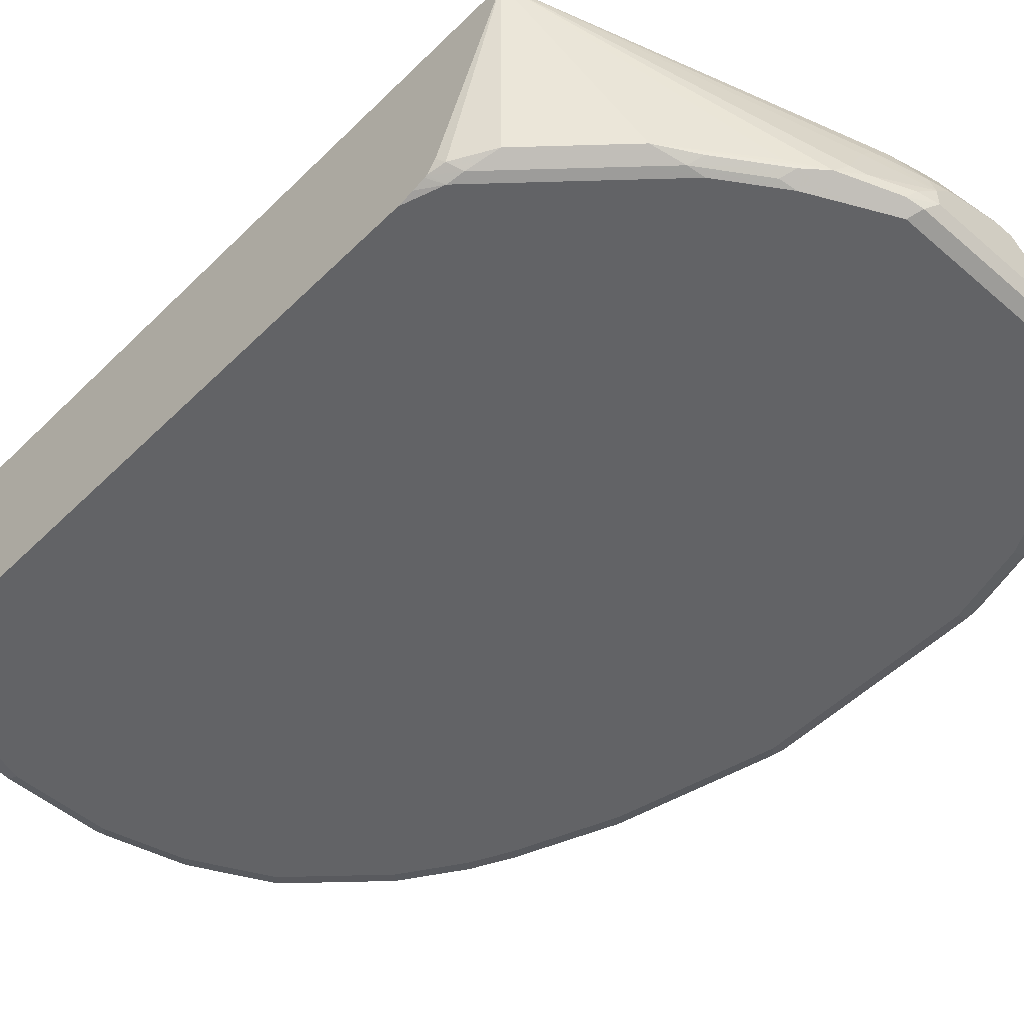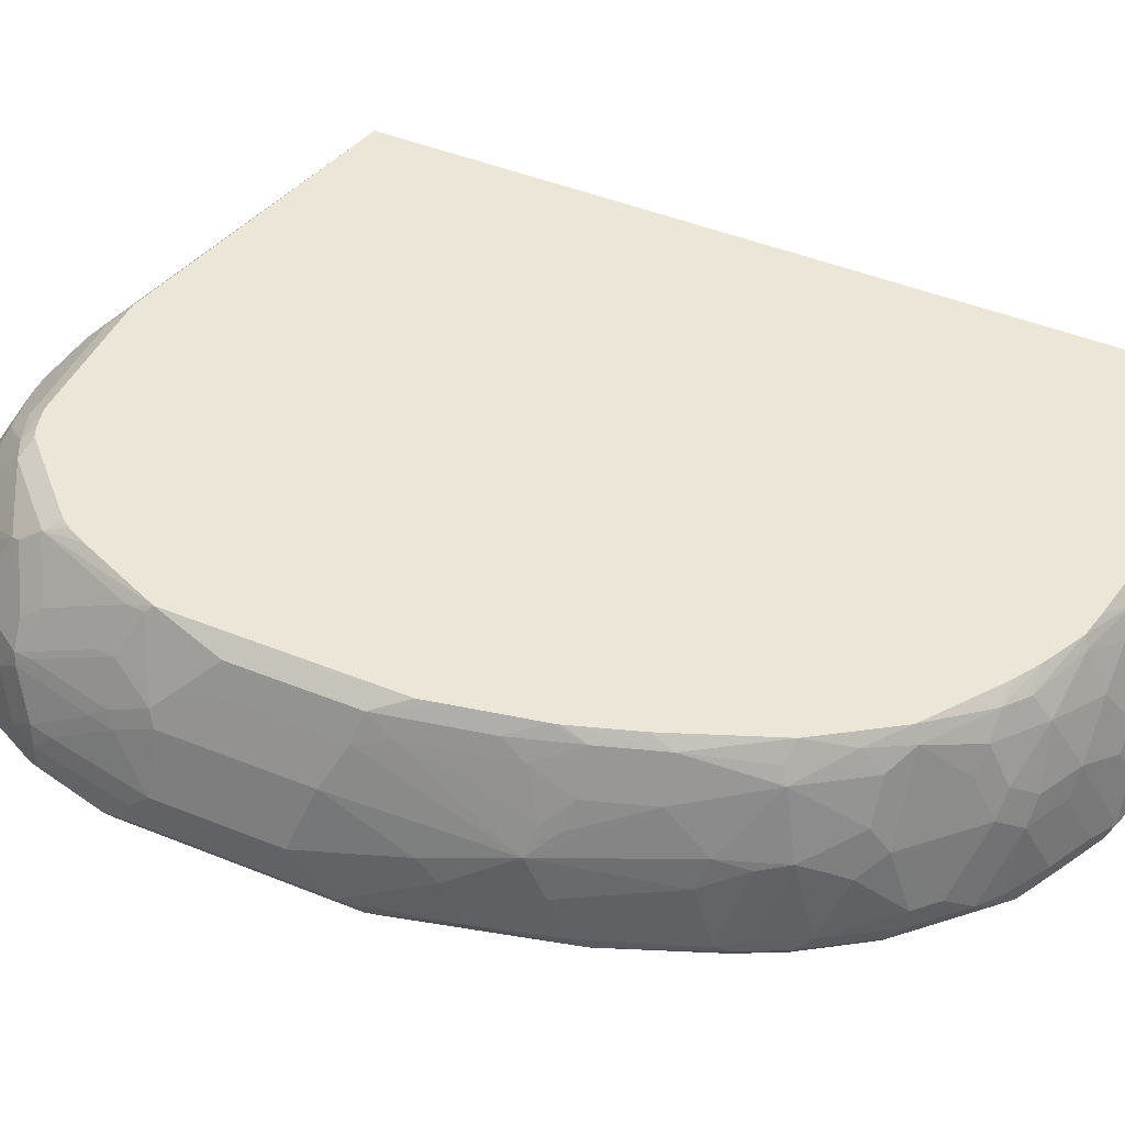
<metadata>
{"format":"obj","ext":"obj","renderer":"f3d","projection":"perspective","resolution":1024,"background":"white","views":[{"elev":-50.9,"azim":-43.2,"up":"+Y"},{"elev":46.2,"azim":114.8,"up":"+Y"}]}
</metadata>
<code>
v 0.2089 -0.4554 0.3105
v 0.2089 -0.5967 0.2528
v 0.212 -0.6044 0.259
v 0.2302 -0.6018 0.2877
v 0.246 -0.6018 0.3035
v 0.293 -0.6018 0.3506
v 0.314 -0.5985 0.3649
v 0.3611 -0.5985 0.3964
v 0.3873 -0.6018 0.4133
v 0.3977 -0.5913 0.4186
v 0.4134 -0.5599 0.4186
v 0.4239 -0.5475 0.4199
v 0.4396 -0.5318 0.4199
v 0.4396 -0.5004 0.4042
v 0.4553 -0.4814 0.3977
v 0.435 -0.4554 0.3678
v 0.2089 -0.4554 -0.2418
v 0.2089 -0.6068 0.2457
v 0.2093 -0.607 0.2459
v 0.2224 -0.6096 0.2642
v 0.2538 -0.6096 0.2956
v 0.3009 -0.6096 0.3427
v 0.3166 -0.6096 0.3584
v 0.3218 -0.6044 0.3689
v 0.3689 -0.6044 0.4003
v 0.4317 -0.6044 0.4316
v 0.4082 -0.5965 0.4238
v 0.4553 -0.5808 0.4395
v 0.4553 -0.5632 0.4355
v 0.4709 -0.5651 0.4395
v 0.4709 -0.5161 0.4199
v 0.4866 -0.4971 0.4133
v 0.5494 -0.4814 0.3977
v 0.4553 -0.4657 0.3819
v 0.4396 -0.4554 0.3689
v 0.2197 -0.4554 -0.2512
v 0.2159 -0.4631 -0.259
v 0.2089 -0.4678 -0.2543
v 0.2089 -0.6074 0.2435
v 0.2198 -0.6122 0.2512
v 0.3297 -0.6122 0.361
v 0.2669 -0.6122 0.2983
v 0.3768 -0.6122 0.3924
v 0.3637 -0.6096 0.3898
v 0.4082 -0.6122 0.4081
v 0.4396 -0.6122 0.4238
v 0.4448 -0.607 0.4342
v 0.4553 -0.5965 0.4395
v 0.4396 -0.5945 0.4355
v 0.518 -0.5494 0.4395
v 0.4866 -0.518 0.4238
v 0.4866 -0.5076 0.4186
v 0.5023 -0.4971 0.4133
v 0.5808 -0.4971 0.3977
v 0.5651 -0.471 0.3826
v 0.5729 -0.4631 0.3728
v 0.5494 -0.4657 0.3819
v 0.5337 -0.5285 0.429
v 0.5494 -0.5337 0.4297
v 0.5573 -0.4945 0.4042
v 0.5808 -0.518 0.414
v 0.5494 -0.4554 0.3689
v 0.2507 -0.4554 -0.2668
v 0.2159 -0.4945 -0.2747
v 0.2089 -0.5306 -0.2857
v 0.2825 -0.4554 -0.2827
v 0.2787 -0.4631 -0.2903
v 0.2787 -0.4945 -0.3061
v 0.263 -0.5102 -0.3061
v 0.2473 -0.5259 -0.3061
v 0.2089 -0.61 0.2333
v 0.2089 -0.6122 0.2197
v 0.5808 -0.6122 0.4238
v 0.5861 -0.607 0.4342
v 0.5651 -0.5965 0.4395
v 0.5337 -0.5494 0.4395
v 0.6043 -0.5102 0.3964
v 0.5887 -0.4631 0.3649
v 0.5887 -0.5102 0.4042
v 0.5651 -0.4605 0.3715
v 0.5731 -0.4554 0.3611
v 0.5651 -0.4554 0.3646
v 0.5415 -0.5416 0.4355
v 0.5729 -0.5259 0.4199
v 0.5887 -0.5416 0.4199
v 0.5965 -0.5337 0.414
v 0.2159 -0.5259 -0.2903
v 0.2089 -0.5409 -0.2907
v 0.2982 -0.4554 -0.2904
v 0.293 -0.4605 -0.293
v 0.293 -0.4919 -0.3087
v 0.2806 -0.5023 -0.31
v 0.2649 -0.518 -0.31
v 0.2492 -0.5337 -0.31
v 0.2089 -0.6122 -0.2716
v 0.5985 -0.6083 0.4238
v 0.6279 -0.6122 0.3924
v 0.5887 -0.6044 0.4355
v 0.6331 -0.607 0.4029
v 0.5651 -0.5808 0.4395
v 0.5494 -0.5651 0.4395
v 0.5573 -0.5573 0.4355
v 0.6201 -0.5259 0.3964
v 0.6357 -0.4788 0.3414
v 0.6043 -0.4631 0.3493
v 0.6203 -0.4554 0.314
v 0.6043 -0.5573 0.4199
v 0.6122 -0.5494 0.414
v 0.2178 -0.5337 -0.2943
v 0.2089 -0.5494 -0.2927
v 0.361 -0.4554 -0.2983
v 0.3349 -0.4657 -0.3035
v 0.3244 -0.4762 -0.3087
v 0.2983 -0.5023 -0.3139
v 0.2963 -0.5337 -0.3257
v 0.2806 -0.5494 -0.3257
v 0.2512 -0.5494 -0.3139
v 0.2302 -0.5494 -0.3035
v 0.2198 -0.5494 -0.2983
v 0.2089 -0.6095 -0.2839
v 0.2355 -0.6122 -0.2983
v 0.6455 -0.6083 0.3924
v 0.6593 -0.6122 0.361
v 0.6174 -0.5651 0.4133
v 0.5729 -0.573 0.4355
v 0.6397 -0.6044 0.4003
v 0.6488 -0.5965 0.3977
v 0.6201 -0.5416 0.4042
v 0.6331 -0.5494 0.3977
v 0.6514 -0.5259 0.3649
v 0.6593 -0.5023 0.3296
v 0.6698 -0.5076 0.3192
v 0.6384 -0.4762 0.3348
v 0.6357 -0.4631 0.3178
v 0.6279 -0.4554 0.3063
v 0.6436 -0.5808 0.3983
v 0.2093 -0.5494 -0.293
v 0.2089 -0.5965 -0.2927
v 0.2276 -0.6044 -0.31
v 0.3925 -0.4554 -0.2983
v 0.4134 -0.4657 -0.3035
v 0.3297 -0.4866 -0.3139
v 0.3401 -0.5076 -0.3244
v 0.314 -0.5337 -0.3296
v 0.2983 -0.5494 -0.3296
v 0.2826 -0.5651 -0.3296
v 0.2089 -0.6083 -0.2893
v 0.2198 -0.6083 -0.3002
v 0.2355 -0.607 -0.3087
v 0.3297 -0.6122 -0.3296
v 0.6613 -0.6083 0.3767
v 0.6907 -0.6122 0.2983
v 0.6541 -0.5808 0.3871
v 0.6514 -0.573 0.3885
v 0.6711 -0.6044 0.3689
v 0.6488 -0.5494 0.3819
v 0.6828 -0.5259 0.3178
v 0.6671 -0.4945 0.3022
v 0.6325 -0.4554 0.2994
v 0.6671 -0.4631 0.2393
v 0.6672 -0.4554 0.2198
v 0.6397 -0.4554 0.2849
v 0.2089 -0.6059 -0.2904
v 0.2237 -0.6044 -0.3061
v 0.212 -0.6044 -0.2943
v 0.2826 -0.5965 -0.3296
v 0.3297 -0.5965 -0.3454
v 0.3218 -0.6044 -0.3414
v 0.4395 -0.4554 -0.2904
v 0.4317 -0.4788 -0.3061
v 0.4082 -0.4866 -0.3139
v 0.4592 -0.4554 -0.2865
v 0.4631 -0.4631 -0.2903
v 0.3873 -0.5076 -0.3244
v 0.3454 -0.518 -0.3296
v 0.3454 -0.5808 -0.3454
v 0.3297 -0.607 -0.3401
v 0.4082 -0.6122 -0.3296
v 0.6927 -0.6083 0.3139
v 0.7012 -0.607 0.2983
v 0.7064 -0.6122 0.2354
v 0.6645 -0.5651 0.3662
v 0.7025 -0.6044 0.3061
v 0.6907 -0.5965 0.3296
v 0.6959 -0.5808 0.3192
v 0.6802 -0.5494 0.3348
v 0.6867 -0.5337 0.3158
v 0.6854 -0.5233 0.3035
v 0.6828 -0.4945 0.2551
v 0.6698 -0.4605 0.225
v 0.6802 -0.4657 0.1674
v 0.6672 -0.4554 0.04717
v 0.4082 -0.5965 -0.3454
v 0.4631 -0.4945 -0.3061
v 0.416 -0.5102 -0.3218
v 0.3925 -0.518 -0.3296
v 0.4906 -0.4554 -0.2708
v 0.5075 -0.4657 -0.2721
v 0.5049 -0.484 -0.2851
v 0.3925 -0.5651 -0.3454
v 0.4082 -0.607 -0.3401
v 0.416 -0.6083 -0.3374
v 0.4709 -0.6122 -0.3139
v 0.7168 -0.607 0.2354
v 0.7181 -0.6044 0.2433
v 0.7064 -0.6122 0.06277
v 0.7064 -0.5965 0.2983
v 0.7064 -0.5808 0.2983
v 0.7025 -0.5651 0.3002
v 0.7025 -0.5337 0.2531
v 0.7012 -0.5233 0.2406
v 0.7012 -0.5076 0.2093
v 0.6854 -0.5076 0.2721
v 0.6854 -0.4919 0.2406
v 0.6959 -0.4971 0.1988
v 0.6907 -0.4866 0.1726
v 0.6802 -0.4657 0.07322
v 0.6633 -0.4554 0.02743
v 0.4553 -0.5651 -0.3296
v 0.4709 -0.5965 -0.3296
v 0.4814 -0.6018 -0.3244
v 0.4787 -0.6083 -0.3218
v 0.4945 -0.5259 -0.3061
v 0.4631 -0.5416 -0.3218
v 0.4474 -0.5259 -0.3218
v 0.4239 -0.5337 -0.3296
v 0.5101 -0.4554 -0.259
v 0.5259 -0.4631 -0.259
v 0.5233 -0.4814 -0.2721
v 0.5259 -0.5259 -0.2903
v 0.5415 -0.5102 -0.2747
v 0.5023 -0.6122 -0.2983
v 0.7221 -0.5965 0.2197
v 0.7168 -0.607 0.06277
v 0.7221 -0.5808 0.2197
v 0.6907 -0.6122 7.375e-05
v 0.6985 -0.6083 -0.00784
v 0.7142 -0.6083 0.05493
v 0.7221 -0.5651 0.2041
v 0.7064 -0.5651 0.2825
v 0.7064 -0.5337 0.2354
v 0.7064 -0.518 0.2041
v 0.7012 -0.5076 0.09942
v 0.6907 -0.4866 0.07844
v 0.6828 -0.4788 0.05493
v 0.6645 -0.4657 -0.005228
v 0.6515 -0.4554 -0.03127
v 0.4866 -0.5494 -0.3139
v 0.4919 -0.5913 -0.3192
v 0.5128 -0.6018 -0.3087
v 0.5101 -0.6083 -0.3061
v 0.5233 -0.5913 -0.3035
v 0.5075 -0.5442 -0.3035
v 0.5652 -0.4554 -0.2198
v 0.5415 -0.4788 -0.259
v 0.5703 -0.4657 -0.225
v 0.5389 -0.5442 -0.2877
v 0.5547 -0.5285 -0.2721
v 0.5337 -0.6122 -0.2825
v 0.7221 -0.5965 0.07844
v 0.7012 -0.6018 -0.01045
v 0.7064 -0.5965 7.375e-05
v 0.7194 -0.5991 0.06538
v 0.675 -0.6122 -0.06277
v 0.6828 -0.6083 -0.07061
v 0.7221 -0.5651 0.1099
v 0.7064 -0.518 0.09411
v 0.6907 -0.5337 -0.03135
v 0.6802 -0.5128 -0.03657
v 0.6671 -0.4788 -0.02351
v 0.6514 -0.4631 -0.05494
v 0.6499 -0.4554 -0.03765
v 0.5415 -0.6083 -0.2903
v 0.552 -0.5939 -0.2851
v 0.5966 -0.4554 -0.1727
v 0.5887 -0.4631 -0.1962
v 0.5547 -0.4971 -0.2564
v 0.5887 -0.4788 -0.2119
v 0.5861 -0.4971 -0.225
v 0.5703 -0.5913 -0.2721
v 0.5703 -0.5285 -0.2564
v 0.5861 -0.5756 -0.2564
v 0.5494 -0.6122 -0.2668
v 0.7064 -0.5651 0.01575
v 0.7064 -0.5494 0.03142
v 0.7221 -0.5808 0.09411
v 0.6854 -0.607 -0.06277
v 0.6881 -0.5991 -0.06016
v 0.6907 -0.5651 -0.04702
v 0.6436 -0.6122 -0.1412
v 0.6514 -0.6083 -0.1491
v 0.6541 -0.6018 -0.1517
v 0.6593 -0.5965 -0.1412
v 0.6593 -0.5494 -0.1255
v 0.6514 -0.5259 -0.1334
v 0.6514 -0.4945 -0.102
v 0.6776 -0.5154 -0.04964
v 0.6671 -0.4945 -0.05494
v 0.6357 -0.4631 -0.102
v 0.6342 -0.4554 -0.08475
v 0.5599 -0.6018 -0.2773
v 0.5573 -0.6083 -0.2747
v 0.6028 -0.4554 -0.1633
v 0.6201 -0.4788 -0.1648
v 0.6043 -0.5102 -0.2119
v 0.6017 -0.5285 -0.225
v 0.5861 -0.5913 -0.2564
v 0.6017 -0.5756 -0.2406
v 0.5651 -0.6122 -0.2512
v 0.6279 -0.6122 -0.1726
v 0.6357 -0.6083 -0.1805
v 0.6488 -0.5913 -0.1622
v 0.6384 -0.6018 -0.1831
v 0.6331 -0.5913 -0.1935
v 0.6331 -0.5285 -0.1779
v 0.6436 -0.5337 -0.157
v 0.6148 -0.4683 -0.1596
v 0.5756 -0.6018 -0.2616
v 0.5729 -0.6083 -0.259
v 0.6174 -0.5442 -0.2093
v 0.6017 -0.5913 -0.2406
v 0.607 -0.6018 -0.2302
v 0.5965 -0.6122 -0.2197
v 0.6043 -0.6083 -0.2276
f 193 219 220
f 193 200 219
f 195 226 196
f 192 217 218
f 191 244 217
f 191 216 244
f 193 202 201
f 193 220 221
f 194 224 225
f 193 222 202
f 194 199 223
f 194 223 224
f 195 225 226
f 196 226 200
f 191 215 216
f 193 221 222
f 190 215 191
f 183 208 185
f 190 214 212
f 181 238 234
f 197 227 228
f 181 234 204
f 183 205 207
f 183 207 208
f 183 185 184
f 185 208 209
f 185 209 186
f 186 209 187
f 187 209 210
f 187 210 188
f 188 210 211
f 188 211 212
f 188 212 213
f 188 213 189
f 189 213 214
f 189 214 190
f 190 212 215
f 197 228 198
f 212 216 215
f 198 229 199
f 209 240 241
f 209 241 210
f 210 241 211
f 211 241 212
f 212 242 267
f 212 267 243
f 212 243 244
f 208 240 209
f 212 244 216
f 212 214 213
f 212 241 242
f 217 244 245
f 217 245 270
f 217 270 246
f 217 246 218
f 218 246 247
f 181 206 238
f 198 228 229
f 208 239 240
f 206 237 238
f 199 230 223
f 199 229 231
f 199 231 230
f 200 226 225
f 200 225 224
f 200 224 219
f 202 222 203
f 208 235 239
f 203 222 251
f 204 233 205
f 204 234 260
f 204 260 233
f 205 233 235
f 205 235 208
f 205 208 207
f 206 236 237
f 203 251 232
f 180 205 183
f 155 186 182
f 179 180 183
f 141 172 173
f 141 173 170
f 143 174 196
f 143 196 175
f 143 175 144
f 144 175 176
f 144 176 145
f 141 169 172
f 145 176 167
f 146 167 166
f 147 163 165
f 147 165 164
f 147 164 148
f 150 177 201
f 150 201 202
f 150 202 178
f 145 167 146
f 151 179 183
f 141 170 171
f 139 148 164
f 132 158 134
f 132 134 133
f 134 159 135
f 134 158 160
f 134 160 161
f 134 161 162
f 134 162 159
f 140 169 141
f 138 139 164
f 138 165 163
f 139 146 166
f 139 166 167
f 139 167 168
f 139 168 177
f 139 177 149
f 139 149 148
f 138 164 165
f 151 183 155
f 152 180 179
f 152 181 204
f 167 193 201
f 167 201 177
f 167 177 168
f 170 173 194
f 170 194 225
f 170 225 195
f 170 195 196
f 167 200 193
f 170 196 171
f 172 197 198
f 172 198 173
f 173 198 199
f 173 199 194
f 175 196 200
f 175 200 176
f 178 202 203
f 171 196 174
f 167 176 200
f 161 217 192
f 161 191 217
f 152 204 180
f 153 155 182
f 153 182 154
f 154 182 156
f 155 183 184
f 155 184 185
f 155 185 186
f 219 224 248
f 156 182 186
f 157 187 188
f 157 188 189
f 157 189 158
f 157 186 187
f 158 189 160
f 160 189 190
f 160 190 161
f 161 190 191
f 180 204 205
f 219 248 220
f 239 267 242
f 220 249 221
f 278 306 279
f 278 304 305
f 280 282 307
f 280 307 301
f 281 306 282
f 282 308 321
f 282 321 307
f 278 305 306
f 282 306 308
f 283 319 309
f 288 293 289
f 289 293 294
f 290 310 291
f 291 310 311
f 291 311 292
f 292 312 293
f 283 302 319
f 292 311 313
f 277 306 281
f 276 304 278
f 268 289 294
f 268 294 295
f 268 295 296
f 268 296 297
f 268 297 298
f 268 298 269
f 269 298 270
f 277 279 306
f 270 298 271
f 271 299 272
f 272 299 300
f 273 274 280
f 273 280 301
f 273 301 302
f 275 303 276
f 276 303 304
f 271 298 299
f 292 313 314
f 292 314 312
f 293 312 315
f 307 322 318
f 308 320 314
f 308 314 321
f 309 319 324
f 309 324 323
f 310 323 324
f 310 324 311
f 307 321 322
f 311 324 322
f 312 314 315
f 313 322 321
f 313 321 314
f 314 320 315
f 318 322 324
f 318 324 319
f 132 157 158
f 311 322 313
f 306 320 308
f 306 315 320
f 305 315 306
f 293 315 316
f 293 316 294
f 294 316 295
f 295 316 315
f 295 315 304
f 295 304 296
f 296 299 298
f 296 298 297
f 296 304 299
f 299 304 317
f 299 317 303
f 299 303 300
f 301 307 318
f 301 318 319
f 301 319 302
f 303 317 304
f 304 315 305
f 268 285 284
f 220 248 249
f 267 285 268
f 266 286 285
f 233 239 235
f 234 238 237
f 234 237 261
f 234 261 262
f 234 262 263
f 234 263 260
f 236 264 237
f 233 266 239
f 237 264 265
f 239 266 267
f 239 242 241
f 239 241 240
f 243 267 244
f 244 268 245
f 244 267 268
f 245 268 269
f 237 265 261
f 245 269 270
f 233 286 266
f 232 273 259
f 221 250 251
f 221 251 222
f 221 249 252
f 221 252 250
f 223 230 257
f 223 257 253
f 223 253 248
f 233 260 286
f 223 248 224
f 228 254 256
f 228 256 255
f 229 255 231
f 230 231 258
f 230 258 257
f 231 255 258
f 232 251 273
f 227 254 228
f 246 270 271
f 246 271 247
f 247 271 272
f 260 263 262
f 260 262 284
f 260 284 285
f 260 285 286
f 261 265 287
f 261 287 262
f 262 287 288
f 259 302 283
f 262 288 289
f 262 268 284
f 264 290 291
f 264 291 265
f 265 288 287
f 265 291 292
f 265 292 293
f 265 293 288
f 262 289 268
f 259 273 302
f 258 281 282
f 258 277 281
f 248 253 249
f 249 253 252
f 250 252 273
f 250 273 251
f 252 253 257
f 252 257 274
f 252 274 273
f 254 275 276
f 254 276 256
f 255 277 258
f 255 256 277
f 256 276 278
f 256 278 279
f 256 279 277
f 257 258 282
f 257 282 280
f 257 280 274
f 266 285 267
f 131 157 132
f 228 255 229
f 130 156 186
f 23 44 25
f 23 25 24
f 25 44 43
f 25 43 45
f 25 45 46
f 25 46 26
f 26 46 47
f 23 43 44
f 26 47 48
f 26 49 27
f 27 49 28
f 28 49 48
f 28 48 75
f 28 75 100
f 28 100 101
f 28 101 76
f 26 48 49
f 28 76 50
f 23 41 43
f 22 41 23
f 14 31 15
f 15 31 32
f 15 32 53
f 15 53 33
f 15 33 57
f 15 57 34
f 15 34 35
f 22 42 41
f 15 35 16
f 17 37 38
f 18 39 19
f 19 39 40
f 19 40 20
f 20 40 21
f 21 40 42
f 21 42 22
f 17 36 37
f 28 50 30
f 28 30 29
f 30 50 51
f 37 67 68
f 37 68 69
f 37 69 70
f 37 70 64
f 39 71 40
f 40 71 72
f 40 72 95
f 37 66 67
f 40 95 121
f 40 150 178
f 40 178 203
f 40 203 232
f 40 232 259
f 40 259 283
f 40 283 309
f 40 309 323
f 40 121 150
f 37 63 66
f 37 65 38
f 37 64 65
f 30 51 31
f 31 51 52
f 31 52 32
f 32 52 50
f 32 50 76
f 32 76 53
f 33 54 55
f 33 55 56
f 33 56 57
f 33 53 58
f 33 58 59
f 33 59 60
f 33 60 61
f 33 61 54
f 34 57 62
f 34 62 35
f 36 63 37
f 13 31 14
f 40 323 310
f 13 30 31
f 12 29 13
f 1 106 135
f 1 135 159
f 1 159 162
f 1 162 161
f 1 161 192
f 1 192 218
f 1 218 247
f 1 81 106
f 1 247 272
f 1 300 303
f 1 303 275
f 1 275 254
f 1 254 227
f 1 227 197
f 1 197 172
f 1 172 169
f 1 272 300
f 1 169 140
f 1 82 81
f 1 35 62
f 130 186 157
f 1 2 3
f 1 3 4
f 1 4 5
f 1 5 6
f 1 6 7
f 1 7 8
f 1 62 82
f 1 8 9
f 1 10 11
f 1 11 12
f 1 12 13
f 1 13 14
f 1 14 15
f 1 15 16
f 1 16 35
f 1 9 10
f 1 140 111
f 1 111 89
f 1 89 66
f 5 21 22
f 5 22 6
f 5 20 21
f 6 22 23
f 6 23 24
f 6 24 25
f 6 25 9
f 4 20 5
f 6 9 8
f 9 25 26
f 9 26 27
f 9 27 10
f 10 27 28
f 10 28 11
f 11 28 12
f 12 28 29
f 6 8 7
f 3 20 4
f 3 19 20
f 3 18 19
f 1 66 63
f 1 63 36
f 1 36 17
f 1 17 38
f 1 38 65
f 1 65 88
f 1 88 110
f 1 110 138
f 1 138 163
f 1 163 147
f 1 147 120
f 1 120 95
f 1 95 72
f 1 72 71
f 1 71 39
f 1 18 2
f 2 18 3
f 13 29 30
f 40 310 290
f 1 39 18
f 40 264 236
f 102 125 107
f 103 108 128
f 103 128 129
f 103 129 130
f 103 130 104
f 104 130 131
f 104 131 132
f 100 102 101
f 104 132 133
f 104 134 105
f 105 134 106
f 106 134 135
f 107 124 108
f 108 124 127
f 108 127 136
f 108 136 129
f 104 133 134
f 108 129 128
f 100 125 102
f 98 127 124
f 92 114 115
f 92 115 93
f 93 115 116
f 93 116 94
f 94 116 117
f 94 117 118
f 94 118 119
f 99 122 126
f 94 119 109
f 96 97 122
f 97 123 122
f 98 124 107
f 98 107 125
f 98 125 100
f 98 99 126
f 98 126 127
f 95 120 121
f 109 119 137
f 109 137 110
f 110 137 139
f 121 149 177
f 121 177 150
f 122 127 126
f 122 123 151
f 122 151 127
f 123 152 179
f 123 179 151
f 121 148 149
f 127 153 154
f 127 151 155
f 127 155 153
f 129 136 154
f 129 154 156
f 129 156 130
f 40 290 264
f 130 157 131
f 127 154 136
f 120 148 121
f 120 147 148
f 119 139 137
f 110 139 138
f 111 140 141
f 111 141 112
f 112 141 171
f 112 171 174
f 112 174 143
f 112 143 142
f 112 142 113
f 114 143 144
f 114 144 115
f 115 144 145
f 115 145 116
f 116 145 146
f 116 146 117
f 117 146 139
f 117 139 118
f 118 139 119
f 91 114 92
f 91 142 114
f 114 142 143
f 90 113 91
f 54 79 77
f 56 80 57
f 56 78 81
f 56 81 82
f 56 82 80
f 57 80 62
f 58 76 83
f 54 61 79
f 58 83 59
f 59 84 61
f 59 61 60
f 61 84 85
f 61 85 86
f 61 86 103
f 61 103 77
f 61 77 79
f 59 83 84
f 54 56 55
f 54 78 56
f 54 77 78
f 40 236 206
f 40 206 181
f 91 113 142
f 40 181 152
f 40 152 123
f 40 123 97
f 40 97 73
f 40 73 46
f 40 46 45
f 40 45 43
f 40 43 41
f 40 41 42
f 46 73 74
f 46 74 47
f 47 74 75
f 47 75 48
f 53 76 58
f 62 80 82
f 64 70 87
f 50 52 51
f 65 87 88
f 76 102 83
f 64 87 65
f 77 103 104
f 77 104 78
f 78 104 105
f 78 105 106
f 78 106 81
f 76 101 102
f 83 102 85
f 83 85 84
f 85 102 107
f 85 107 108
f 85 108 86
f 86 108 103
f 87 109 88
f 88 109 110
f 89 111 112
f 75 98 100
f 74 99 98
f 74 122 99
f 66 89 67
f 67 89 90
f 67 90 68
f 68 90 91
f 68 91 92
f 68 92 93
f 68 93 69
f 69 93 94
f 69 94 70
f 89 113 90
f 70 94 109
f 70 109 87
f 73 96 74
f 73 97 96
f 89 112 113
f 74 98 75
f 74 96 122

</code>
